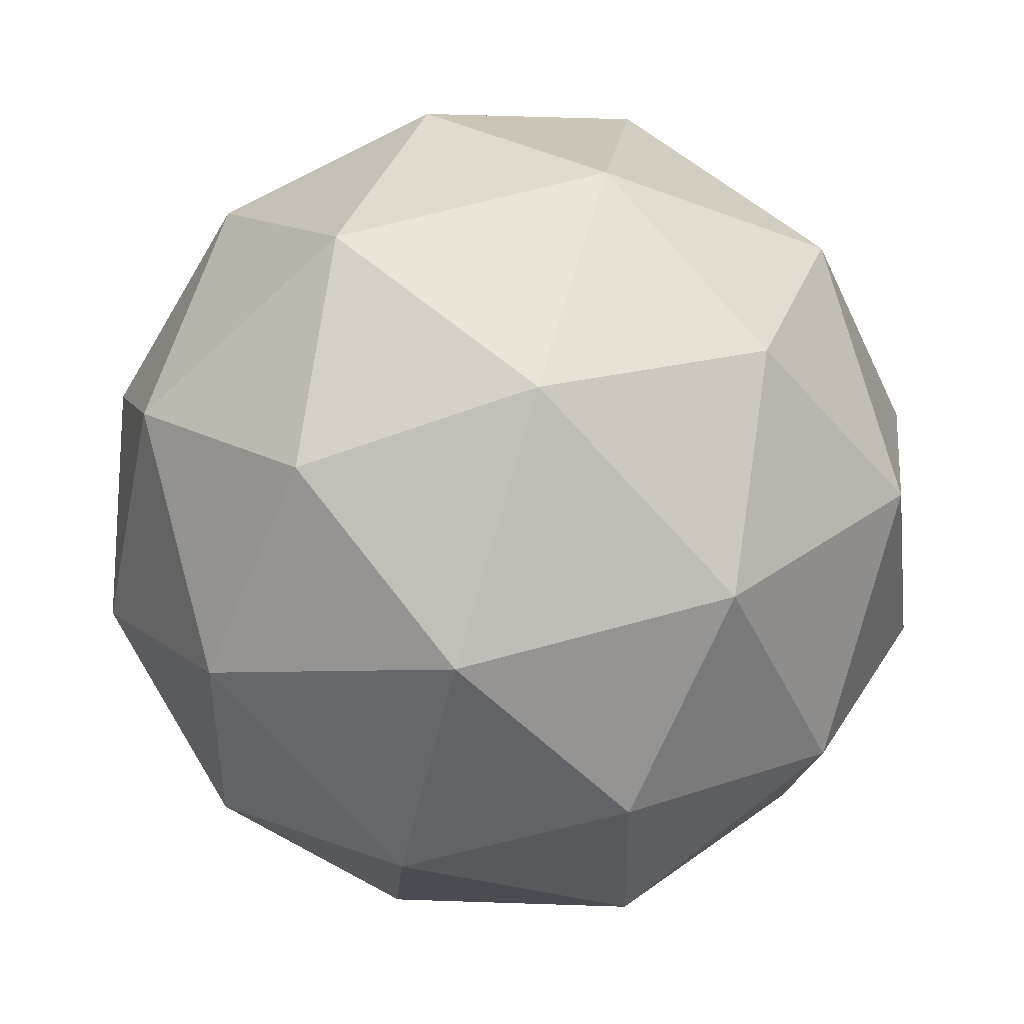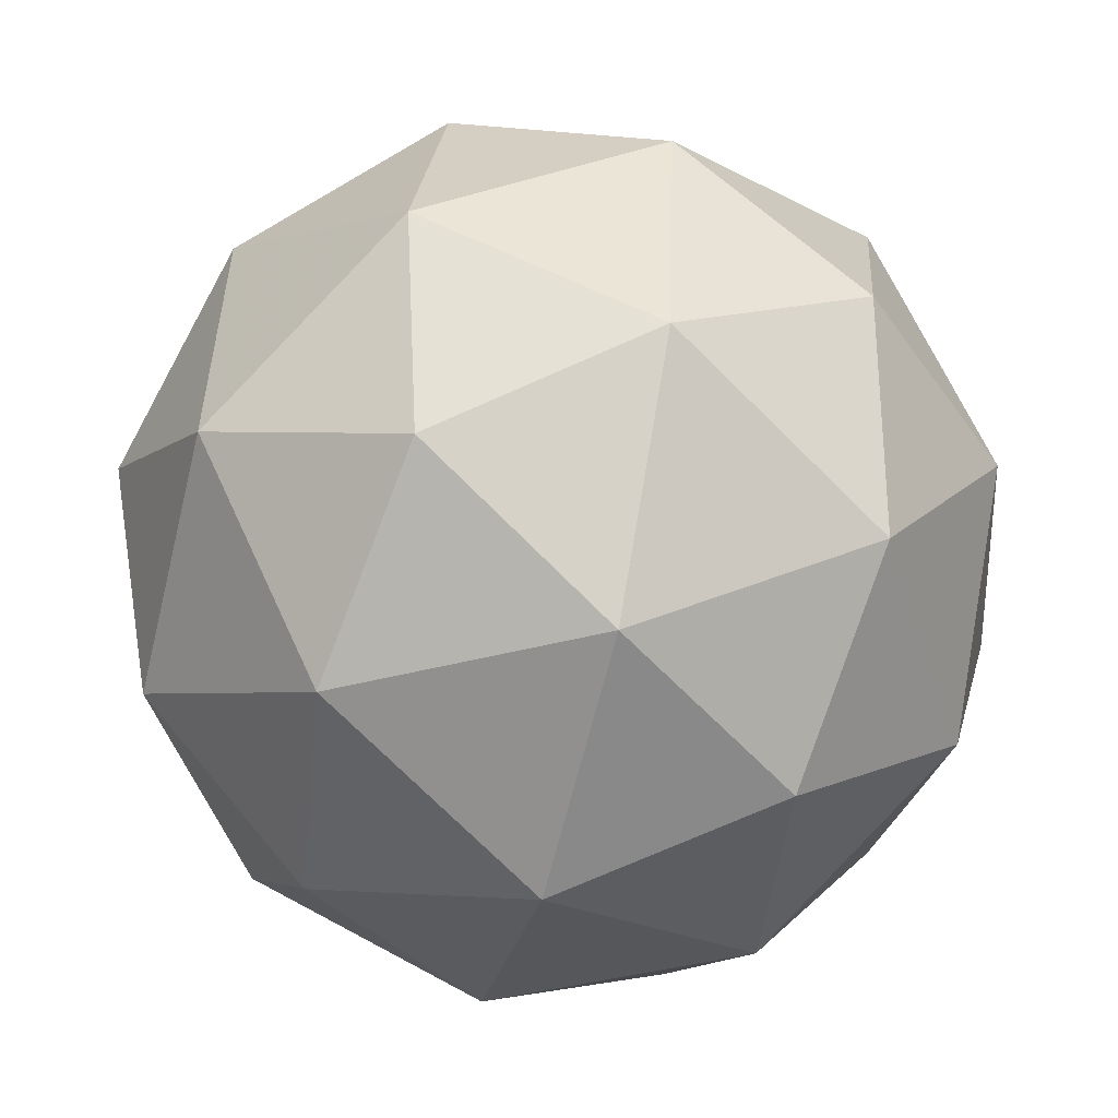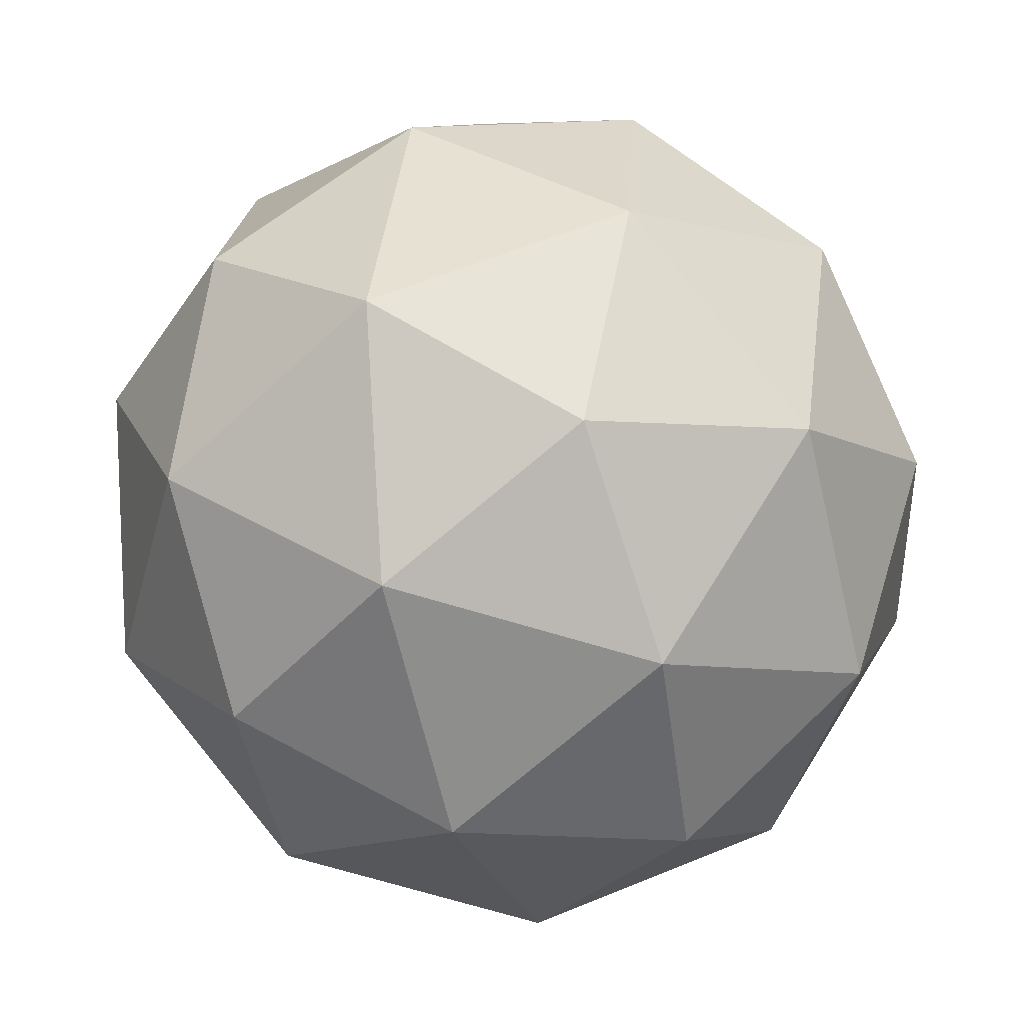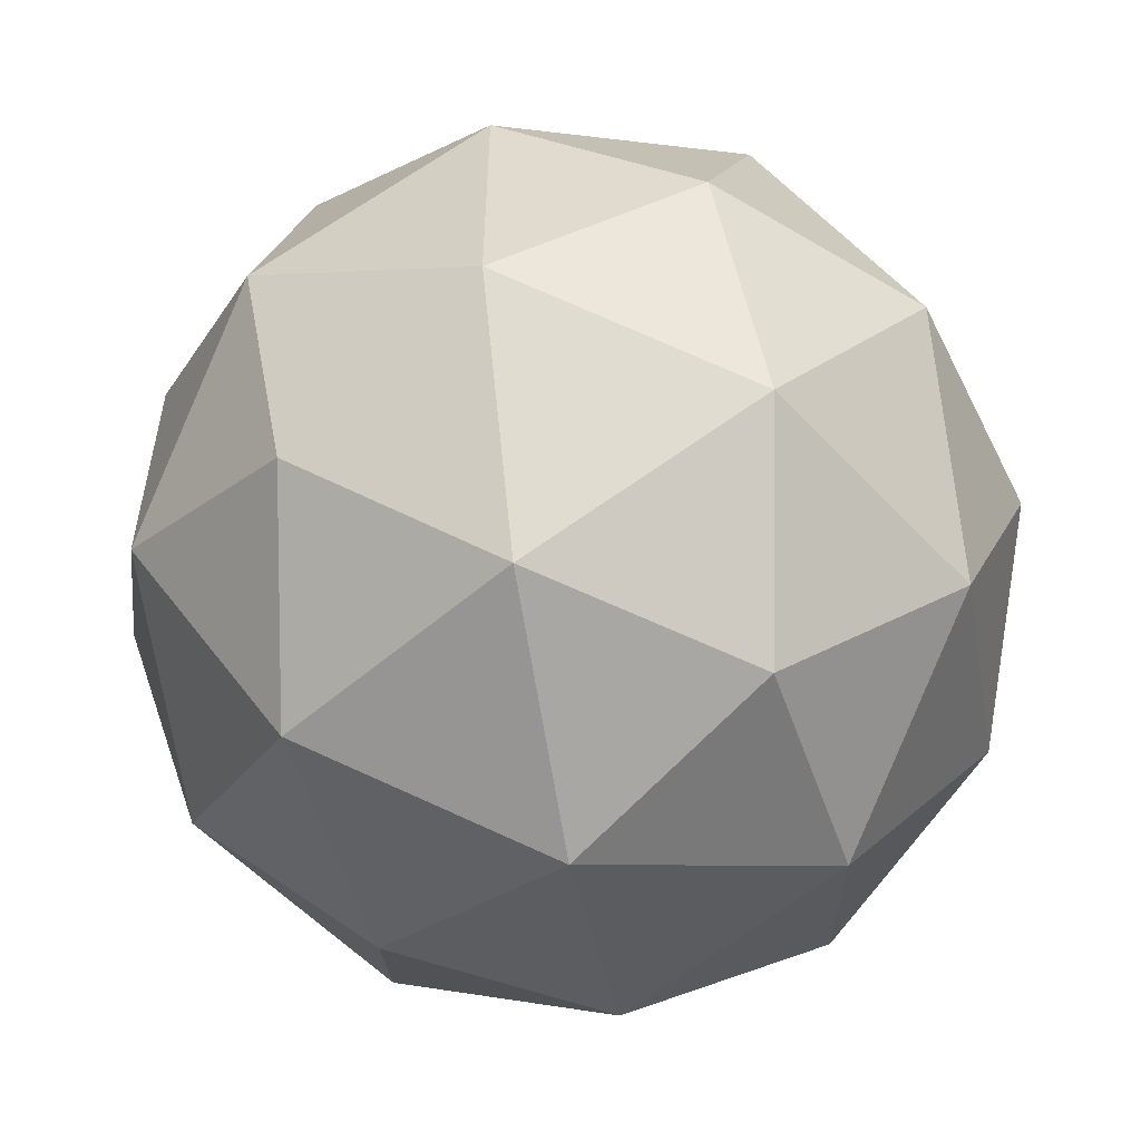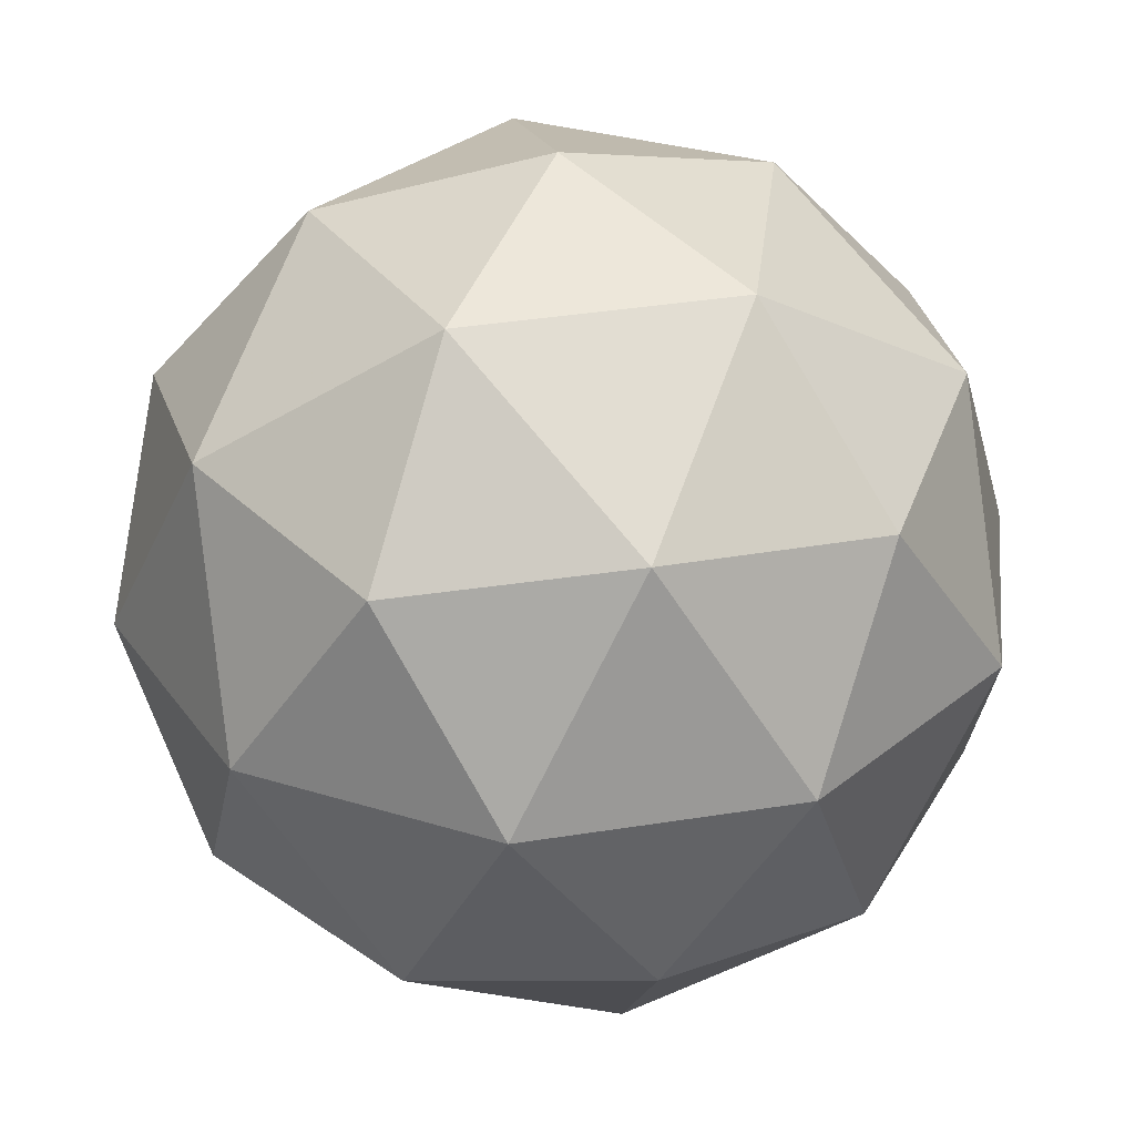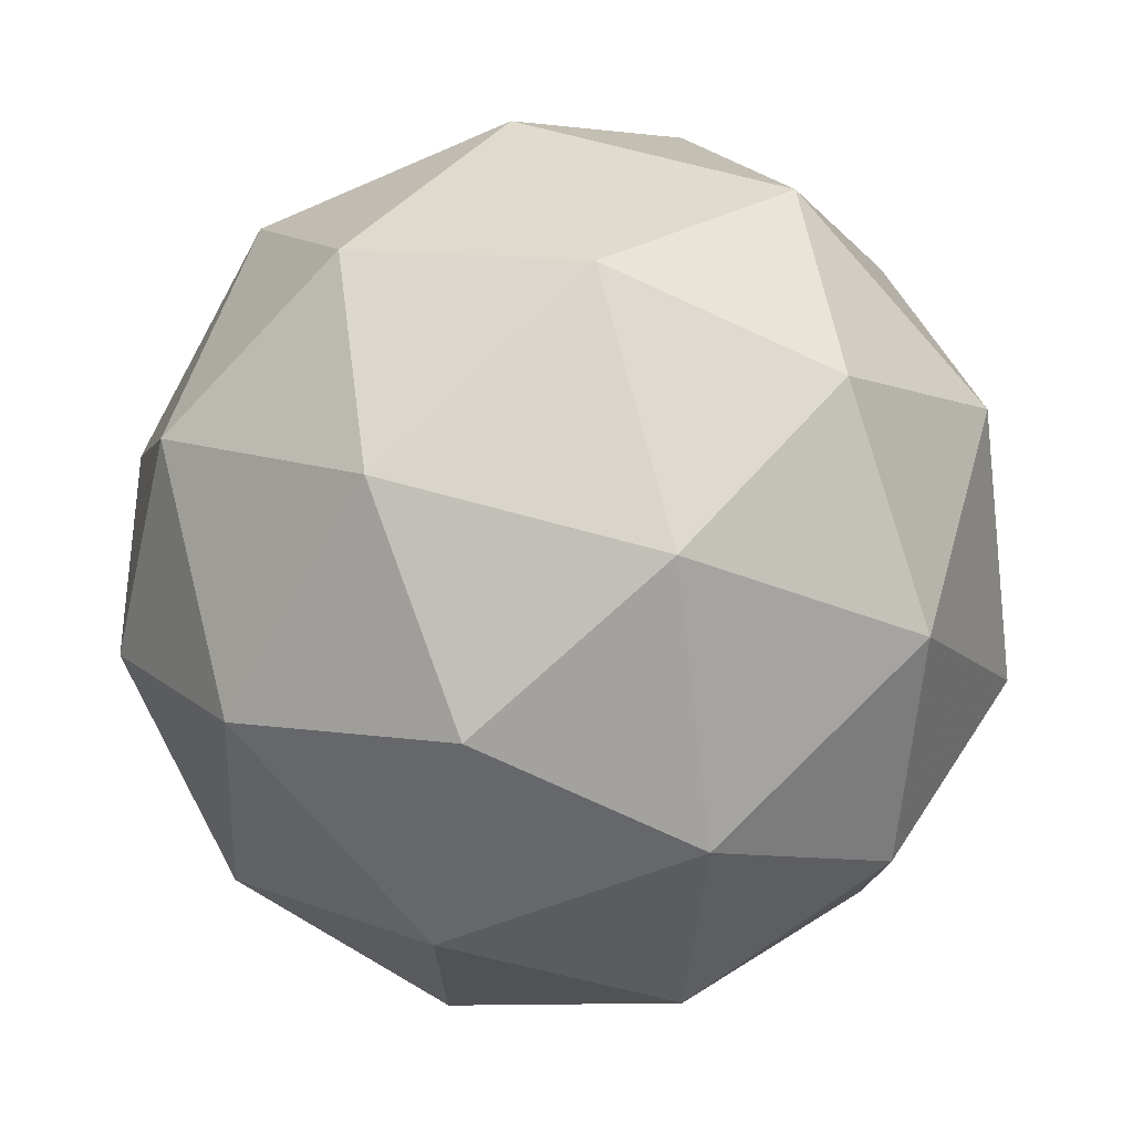
<metadata>
{"format":"obj","ext":"obj","renderer":"f3d","projection":"perspective","resolution":1024,"background":"white","views":[{"elev":30.9,"azim":144.4,"up":"+Z"},{"elev":69.7,"azim":77.6,"up":"+Z"},{"elev":18.0,"azim":-96.2,"up":"+Z"},{"elev":-36.4,"azim":38.7,"up":"+Y"},{"elev":-44.2,"azim":45.8,"up":"+Z"},{"elev":-12.9,"azim":-54.9,"up":"+Z"}]}
</metadata>
<code>
v 1.422 -0.1232 -1.318
v 1.37 -0.09117 -1.261
v 1.452 -0.0731 -1.258
v 1.495 -0.1421 -1.28
v 1.439 -0.2028 -1.297
v 1.362 -0.1713 -1.285
v 1.411 -0.0903 -1.187
v 1.488 -0.1218 -1.199
v 1.479 -0.2019 -1.223
v 1.397 -0.22 -1.226
v 1.355 -0.151 -1.203
v 1.427 -0.1699 -1.165
v 1.439 -0.08964 -1.296
v 1.391 -0.1003 -1.298
v 1.409 -0.07083 -1.262
v 1.356 -0.1286 -1.278
v 1.386 -0.1474 -1.312
v 1.464 -0.1302 -1.31
v 1.482 -0.1008 -1.274
v 1.431 -0.1659 -1.319
v 1.474 -0.177 -1.297
v 1.396 -0.1942 -1.299
v 1.352 -0.1166 -1.23
v 1.347 -0.1637 -1.244
v 1.433 -0.07032 -1.219
v 1.384 -0.08094 -1.22
v 1.503 -0.1294 -1.239
v 1.478 -0.08881 -1.226
v 1.465 -0.2121 -1.263
v 1.498 -0.1765 -1.254
v 1.372 -0.2043 -1.258
v 1.417 -0.2228 -1.265
v 1.375 -0.1161 -1.187
v 1.453 -0.09892 -1.184
v 1.494 -0.1645 -1.206
v 1.441 -0.2222 -1.222
v 1.368 -0.1923 -1.21
v 1.418 -0.1272 -1.165
v 1.385 -0.1629 -1.174
v 1.463 -0.1457 -1.172
v 1.458 -0.1928 -1.186
v 1.41 -0.2034 -1.188
f 1 14 13
f 2 14 16
f 1 13 18
f 1 18 20
f 1 20 17
f 2 16 23
f 3 15 25
f 4 19 27
f 5 21 29
f 6 22 31
f 2 23 26
f 3 25 28
f 4 27 30
f 5 29 32
f 6 31 24
f 7 33 38
f 8 34 40
f 9 35 41
f 10 36 42
f 11 37 39
f 39 42 12
f 39 37 42
f 37 10 42
f 42 41 12
f 42 36 41
f 36 9 41
f 41 40 12
f 41 35 40
f 35 8 40
f 40 38 12
f 40 34 38
f 34 7 38
f 38 39 12
f 38 33 39
f 33 11 39
f 24 37 11
f 24 31 37
f 31 10 37
f 32 36 10
f 32 29 36
f 29 9 36
f 30 35 9
f 30 27 35
f 27 8 35
f 28 34 8
f 28 25 34
f 25 7 34
f 26 33 7
f 26 23 33
f 23 11 33
f 31 32 10
f 31 22 32
f 22 5 32
f 29 30 9
f 29 21 30
f 21 4 30
f 27 28 8
f 27 19 28
f 19 3 28
f 25 26 7
f 25 15 26
f 15 2 26
f 23 24 11
f 23 16 24
f 16 6 24
f 17 22 6
f 17 20 22
f 20 5 22
f 20 21 5
f 20 18 21
f 18 4 21
f 18 19 4
f 18 13 19
f 13 3 19
f 16 17 6
f 16 14 17
f 14 1 17
f 13 15 3
f 13 14 15
f 14 2 15

</code>
